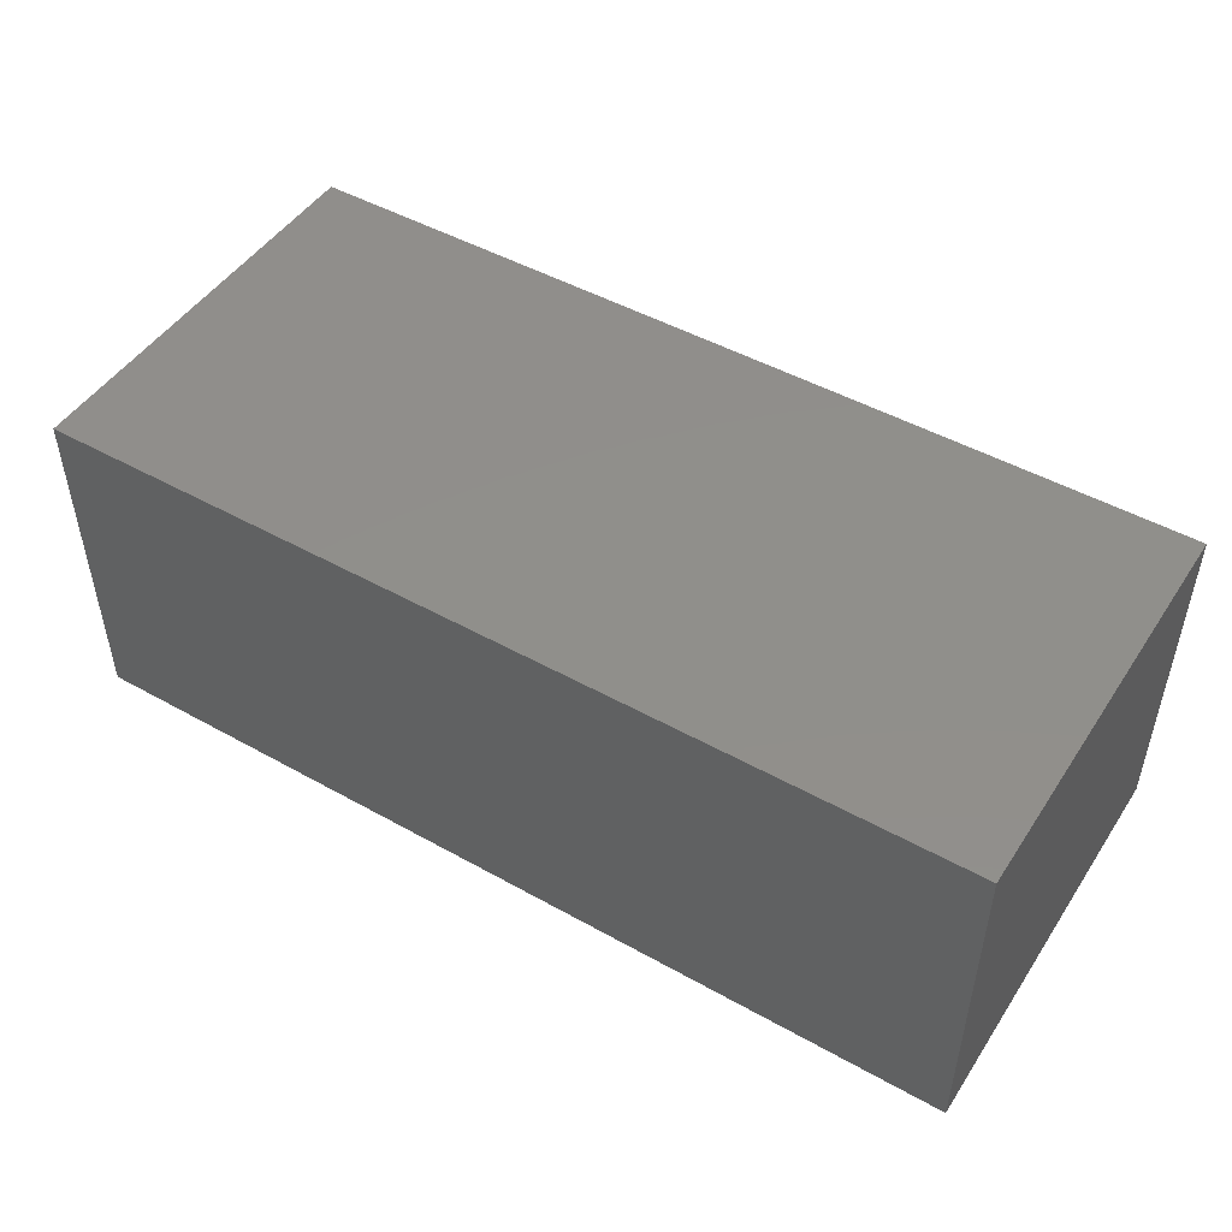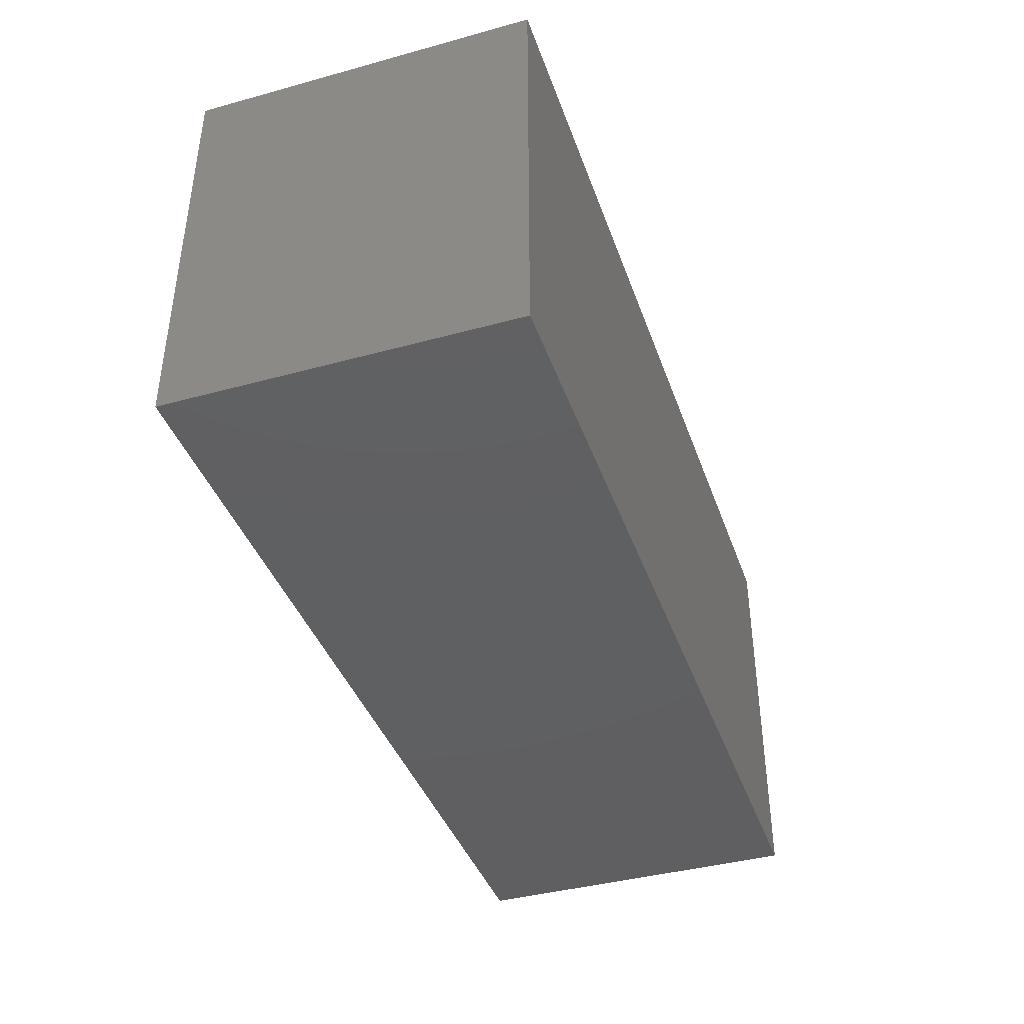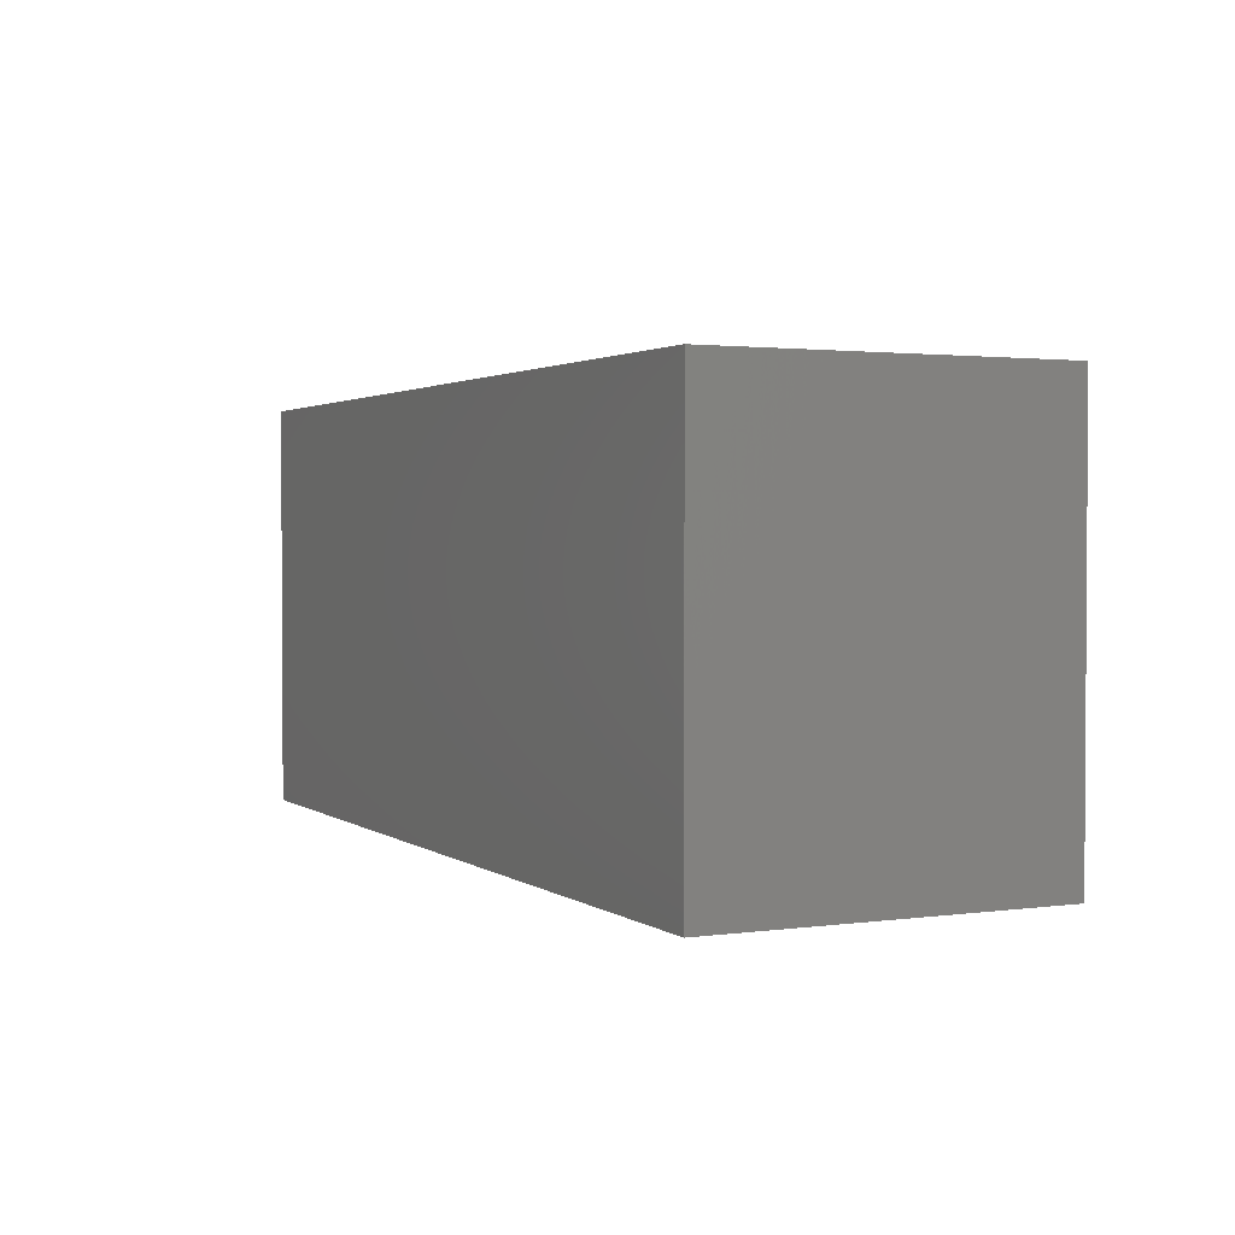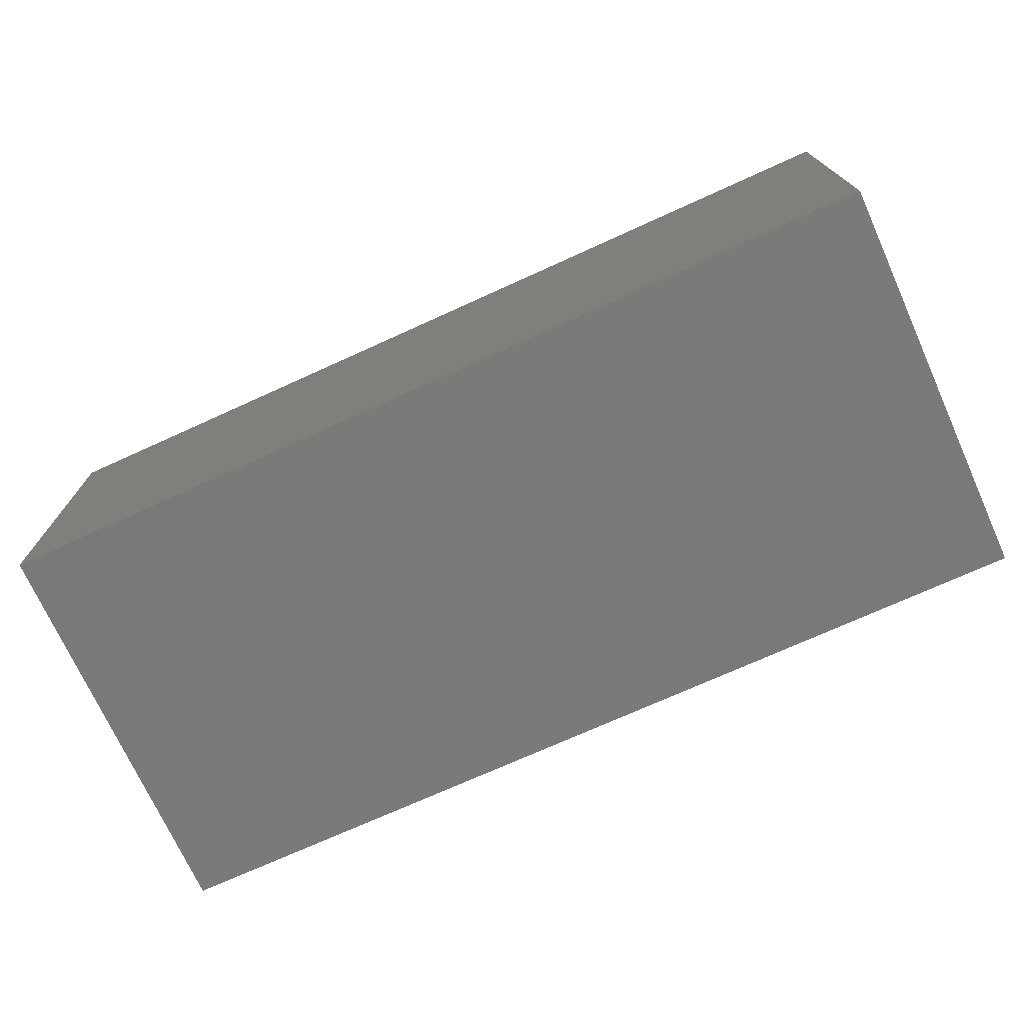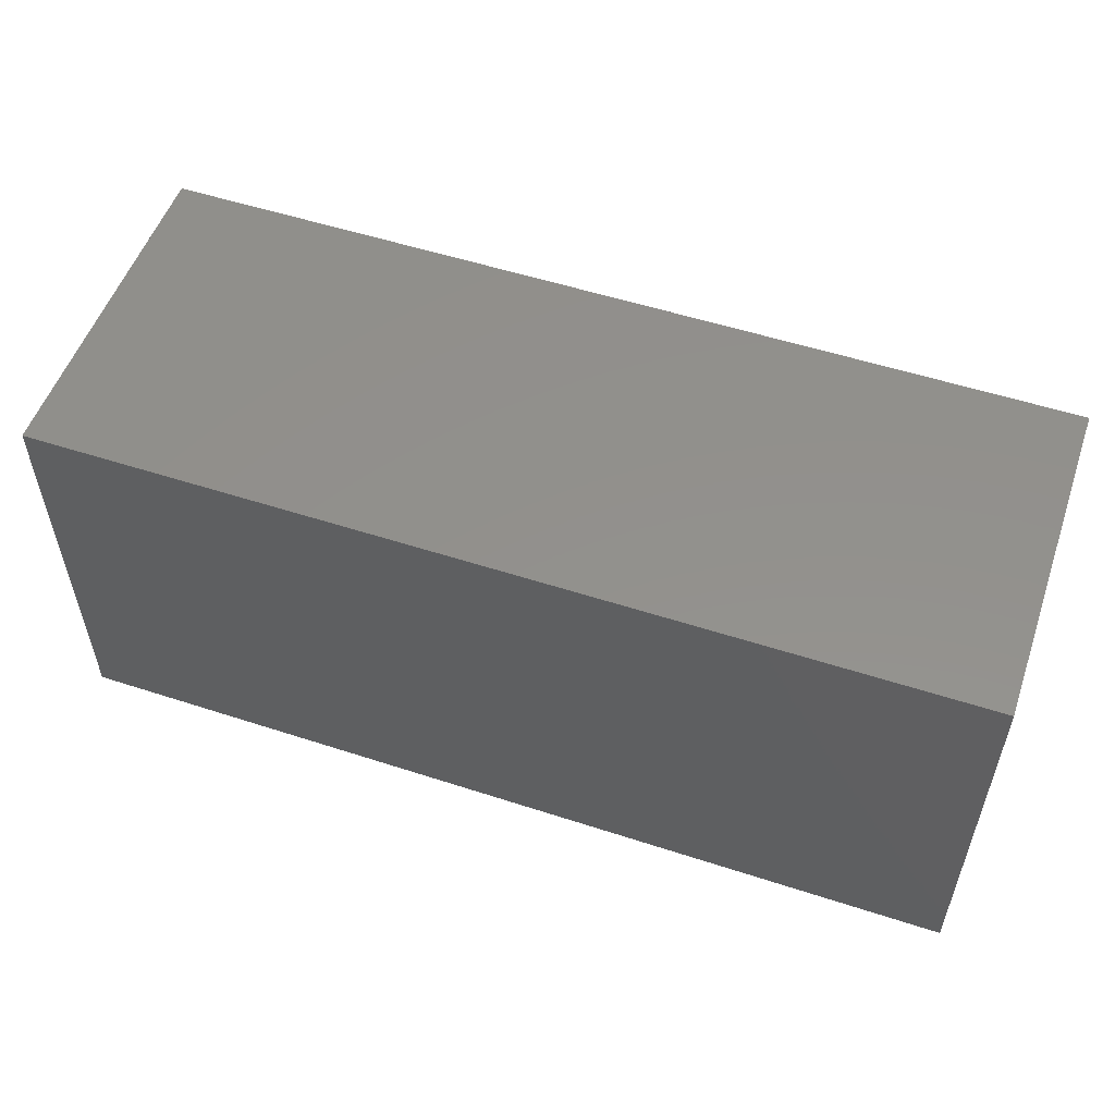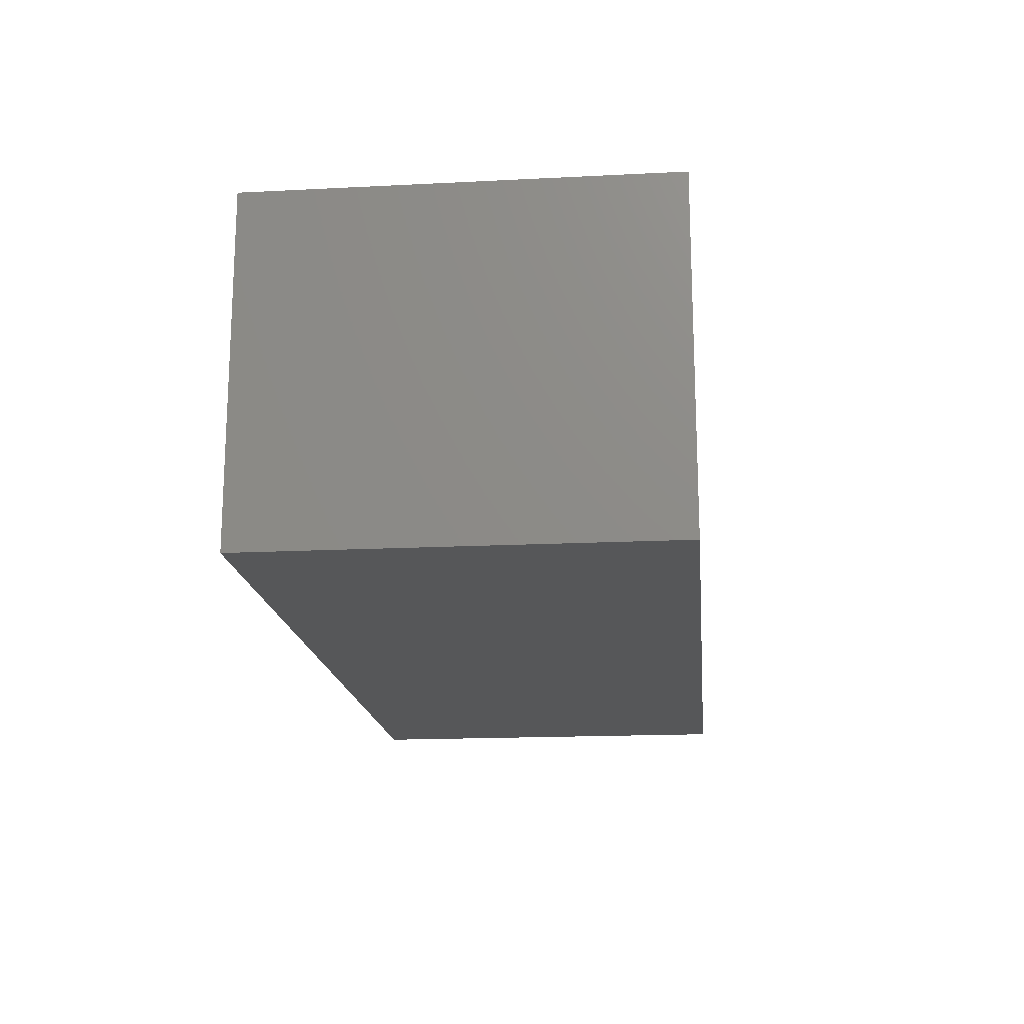
<metadata>
{"format":"stl","ext":"stl","renderer":"f3d","projection":"perspective","resolution":1024,"background":"white","views":[{"elev":48.3,"azim":-148.0,"up":"+Y"},{"elev":-40.3,"azim":-71.4,"up":"+Z"},{"elev":2.0,"azim":64.3,"up":"+Z"},{"elev":-72.7,"azim":24.4,"up":"+Y"},{"elev":54.0,"azim":19.1,"up":"+Z"},{"elev":-17.0,"azim":95.8,"up":"+Y"}]}
</metadata>
<code>
# stl→obj: 8 verts, 12 faces
v 0 0 0
v 0 0 -600
v 1350 0 0
v 1350 0 -600
v 0 500 0
v 1350 500 0
v 0 500 -600
v 1350 500 -600
f 1 2 3
f 3 2 4
f 5 6 7
f 7 6 8
f 2 7 4
f 4 7 8
f 4 8 3
f 3 8 6
f 3 6 1
f 1 6 5
f 1 5 2
f 2 5 7

</code>
